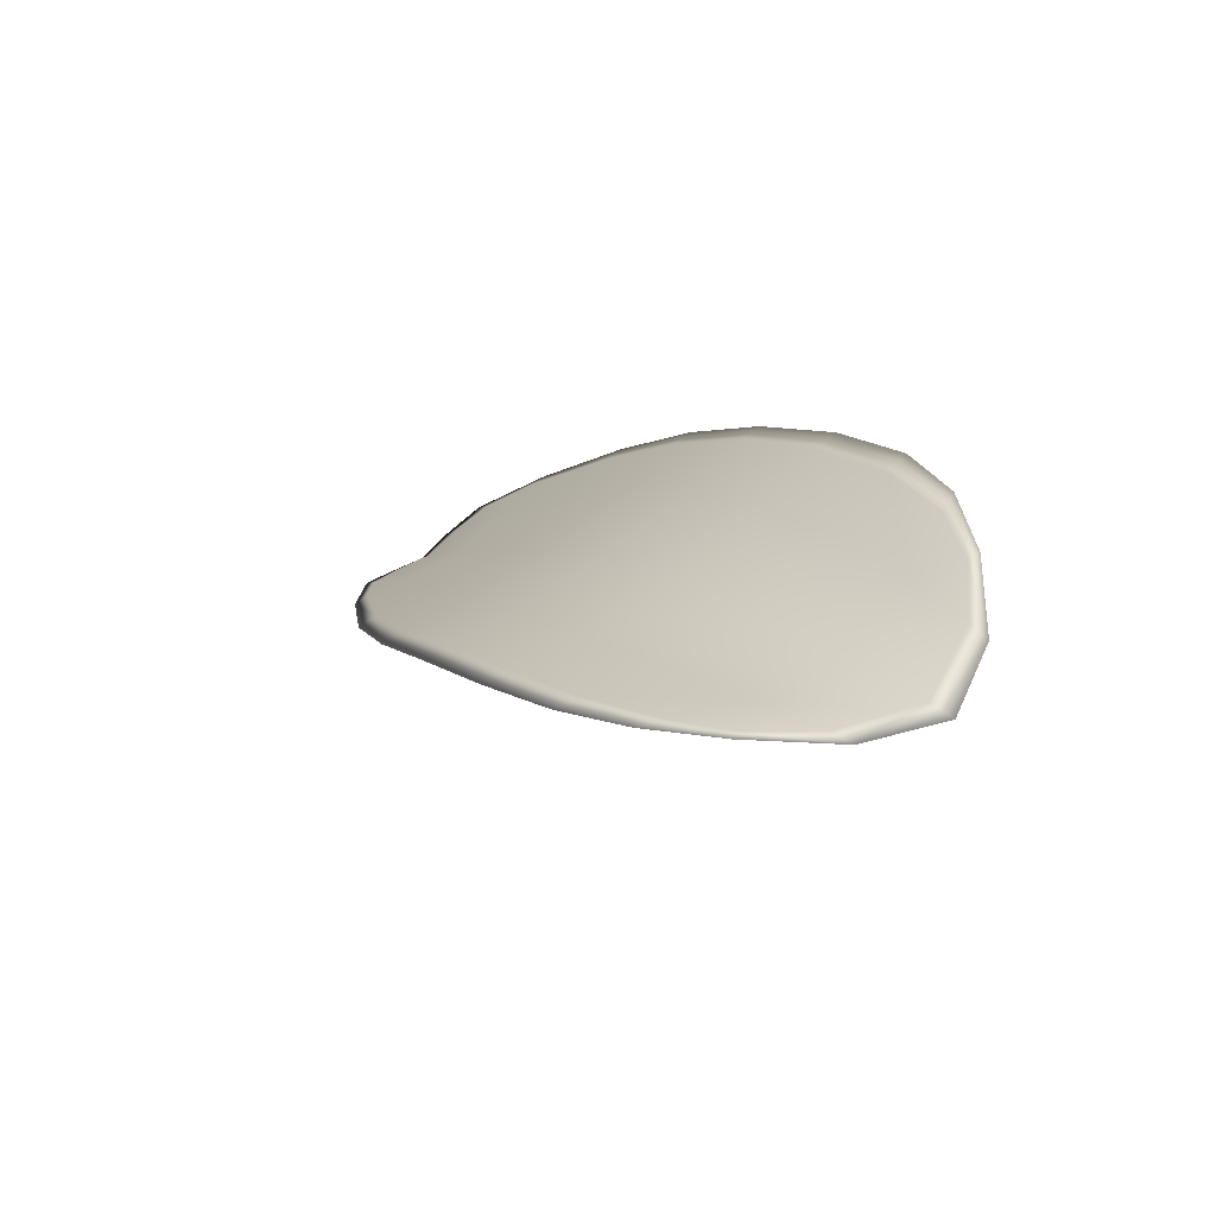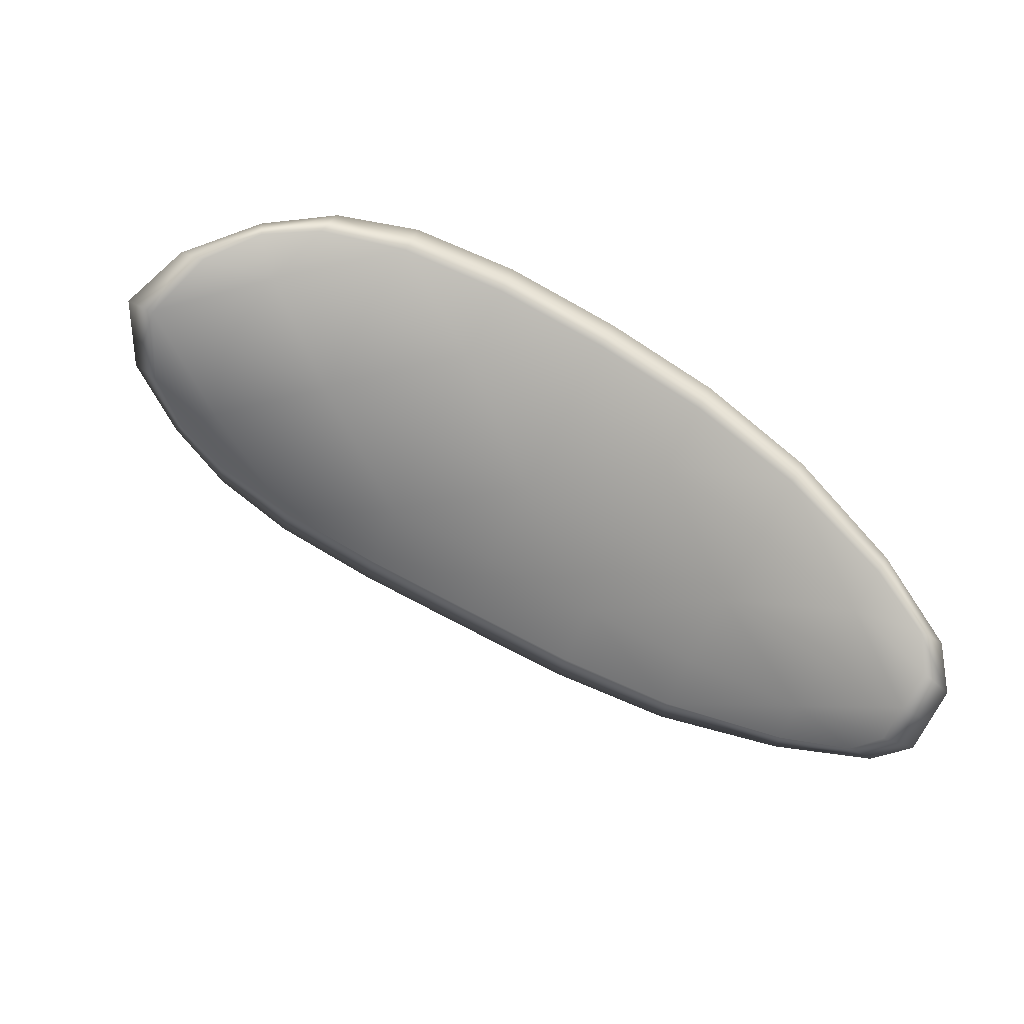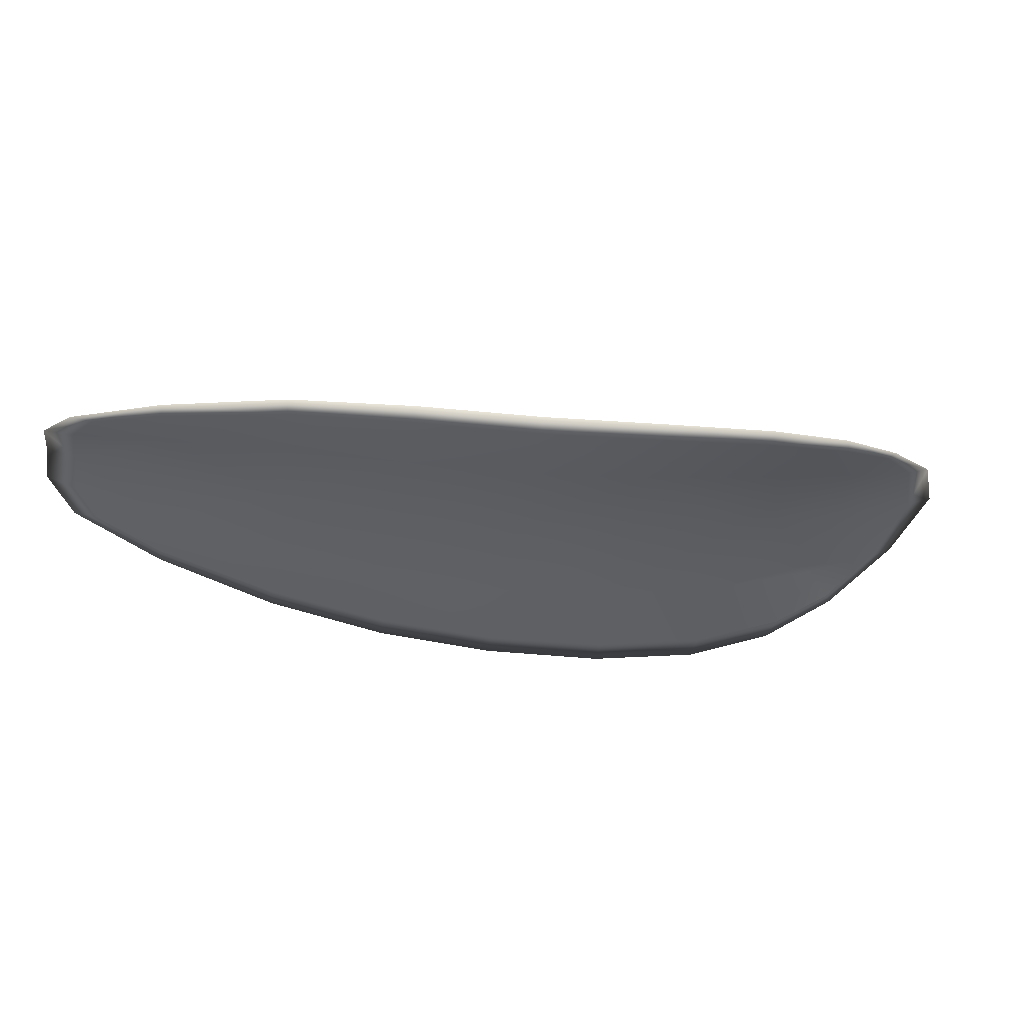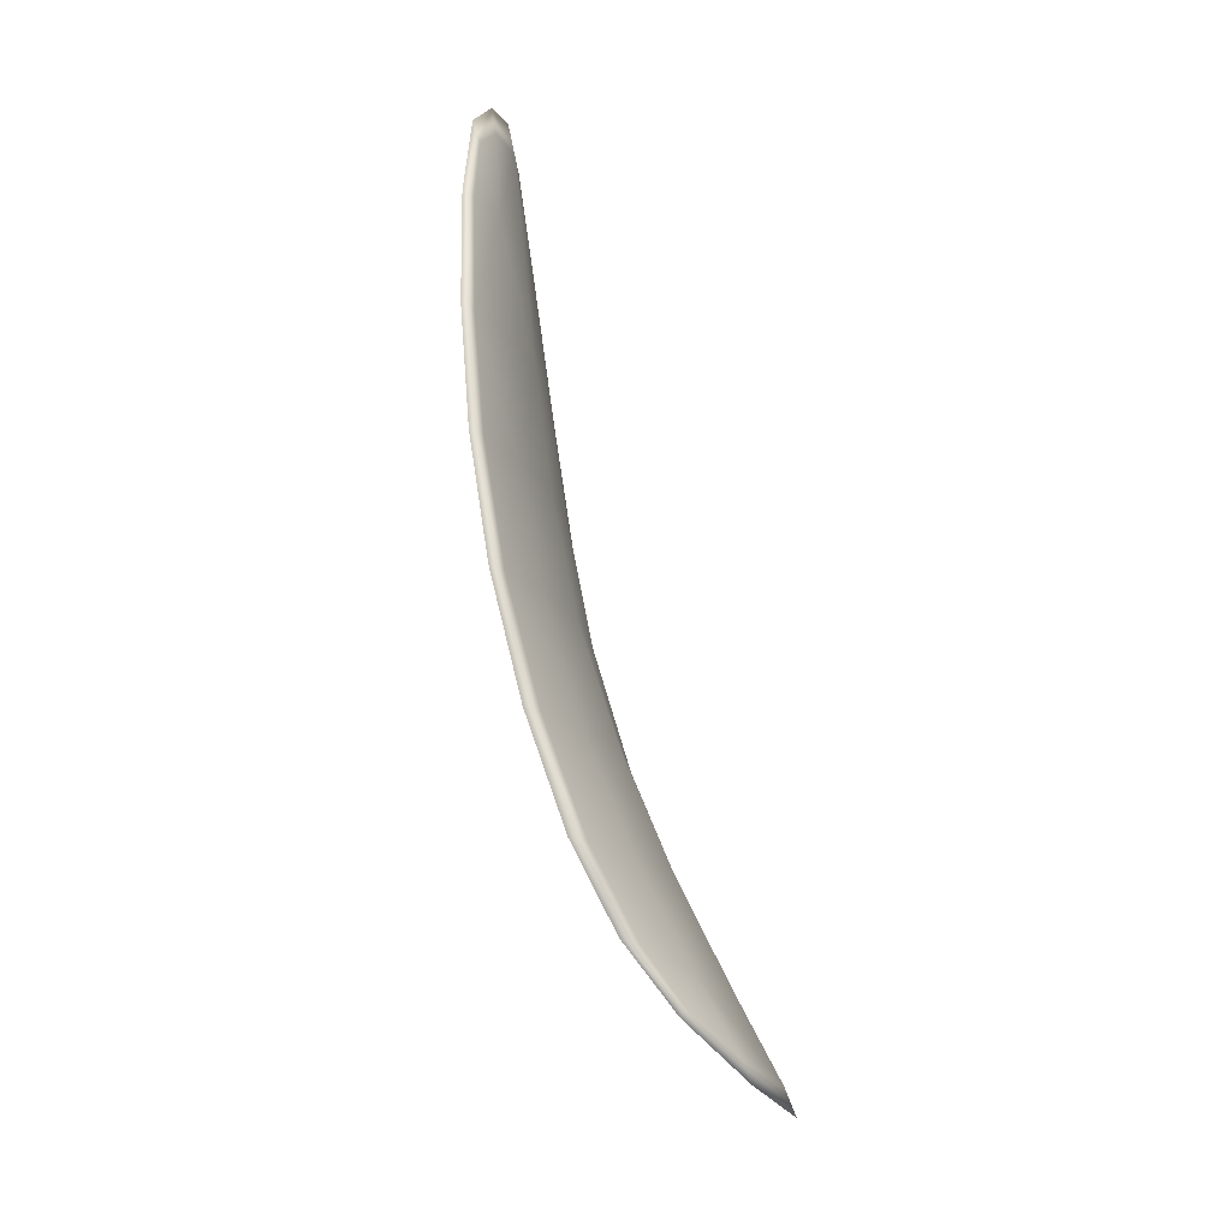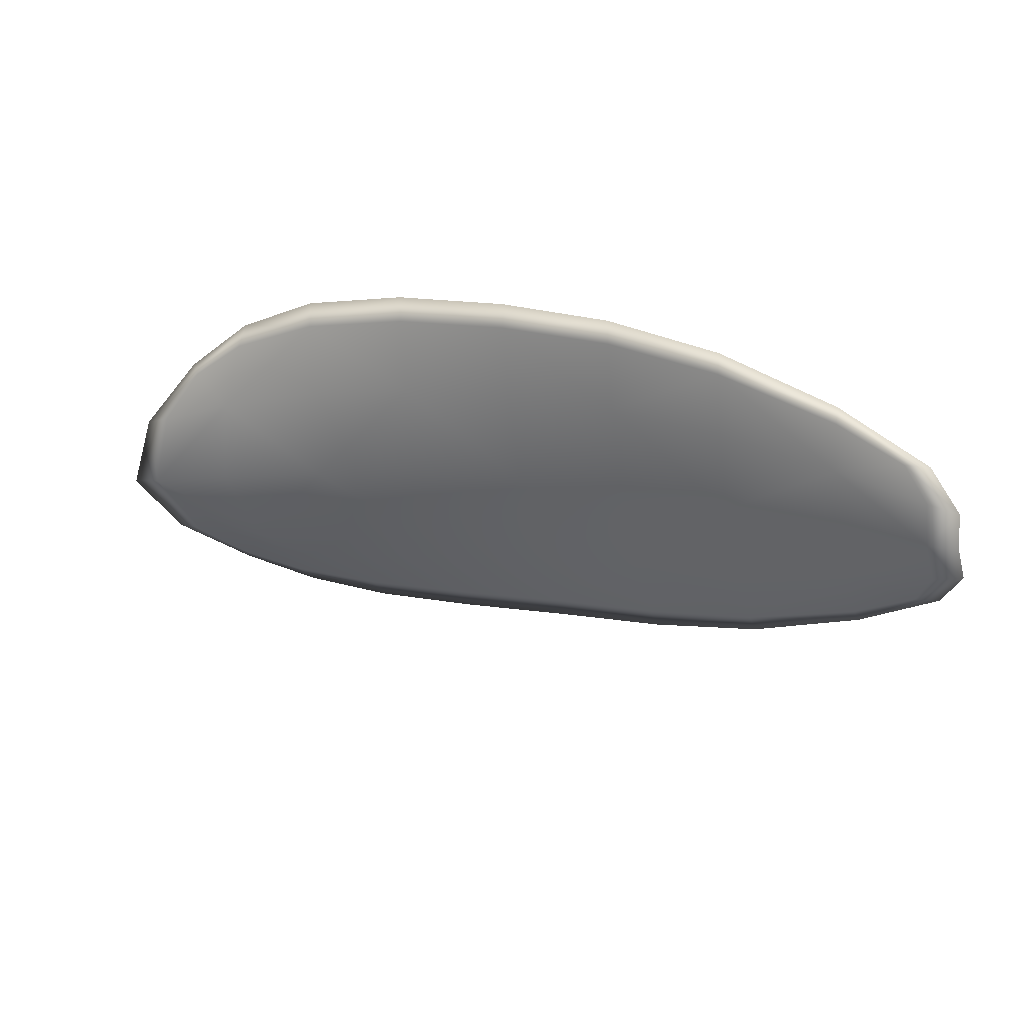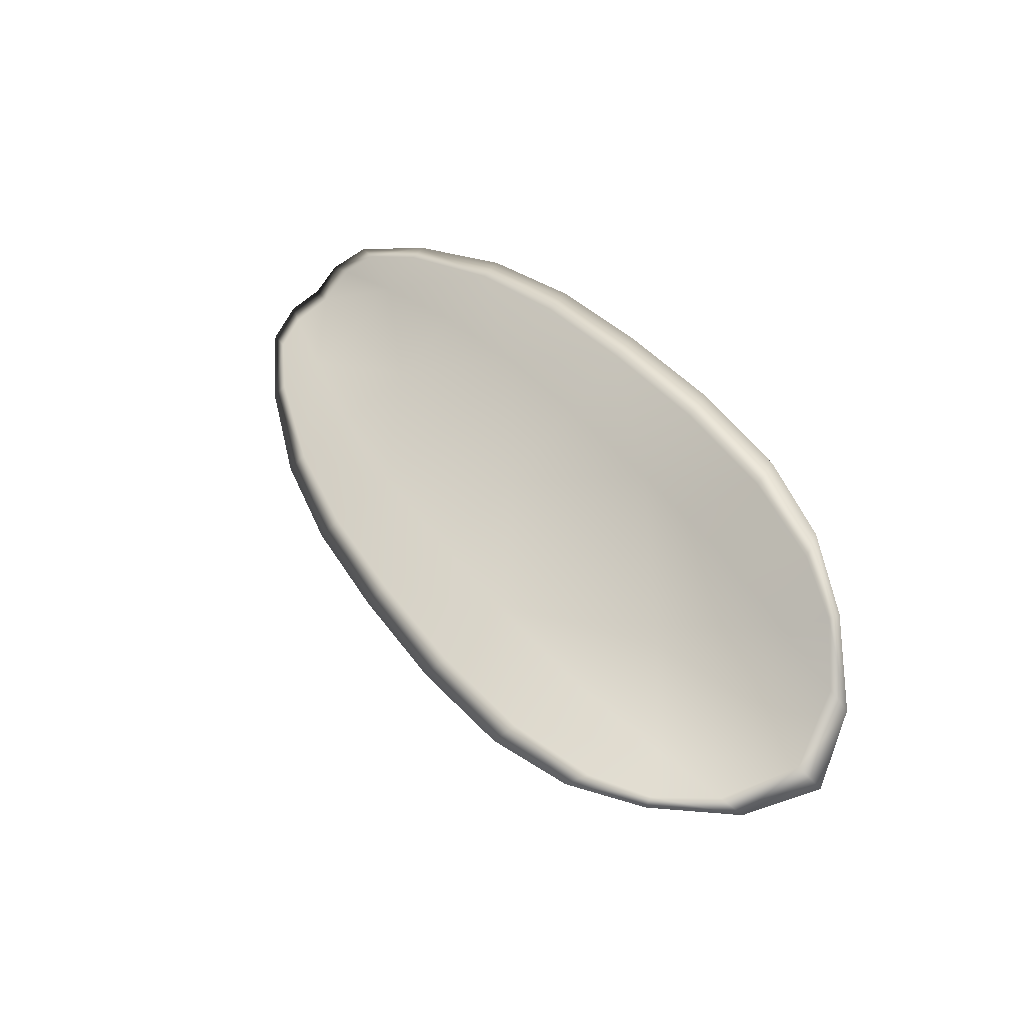
<metadata>
{"format":"obj","ext":"obj","renderer":"f3d","projection":"perspective","resolution":1024,"background":"white","views":[{"elev":32.8,"azim":-128.8,"up":"+Y"},{"elev":-48.7,"azim":-27.4,"up":"+Y"},{"elev":36.8,"azim":154.7,"up":"+Z"},{"elev":64.0,"azim":-125.8,"up":"+Z"},{"elev":-42.8,"azim":8.5,"up":"+Y"},{"elev":67.2,"azim":-134.3,"up":"+Y"}]}
</metadata>
<code>
v -2.453 0.7304 -1.153
v -2.453 0.7308 -1.15
v -2.45 0.7303 -1.15
v -2.45 0.7299 -1.153
v -2.45 0.7297 -1.155
v -2.452 0.7303 -1.154
v -2.454 0.7306 -1.154
v -2.455 0.7308 -1.152
v -2.456 0.7311 -1.151
v -2.453 0.7317 -1.148
v -2.452 0.7325 -1.147
v -2.45 0.7322 -1.146
v -2.45 0.7313 -1.148
v -2.455 0.7319 -1.149
v -2.454 0.7324 -1.147
v -2.441 0.728 -1.147
v -2.441 0.7287 -1.145
v -2.438 0.727 -1.145
v -2.438 0.7263 -1.146
v -2.438 0.7256 -1.148
v -2.441 0.7271 -1.149
v -2.444 0.7285 -1.149
v -2.444 0.7294 -1.147
v -2.444 0.7302 -1.145
v -2.441 0.7266 -1.151
v -2.438 0.7251 -1.151
v -2.438 0.7248 -1.152
v -2.441 0.7263 -1.153
v -2.444 0.7277 -1.154
v -2.444 0.728 -1.152
v -2.447 0.729 -1.152
v -2.447 0.7295 -1.15
v -2.447 0.7288 -1.155
v -2.447 0.7305 -1.147
v -2.447 0.7314 -1.145
v -2.435 0.7245 -1.146
v -2.435 0.7251 -1.145
v -2.434 0.7238 -1.146
v -2.433 0.7231 -1.146
v -2.433 0.7227 -1.147
v -2.435 0.7239 -1.148
v -2.435 0.7236 -1.15
v -2.433 0.7225 -1.149
v -2.434 0.7227 -1.15
v -2.435 0.7235 -1.151
v -2.453 0.7302 -1.153
v -2.454 0.7306 -1.15
v -2.456 0.7309 -1.151
v -2.455 0.7306 -1.152
v -2.454 0.7305 -1.154
v -2.452 0.7302 -1.154
v -2.45 0.7296 -1.155
v -2.45 0.7296 -1.153
v -2.45 0.7301 -1.15
v -2.453 0.7315 -1.148
v -2.452 0.7324 -1.147
v -2.454 0.7322 -1.147
v -2.455 0.7317 -1.149
v -2.45 0.7311 -1.148
v -2.45 0.7321 -1.146
v -2.441 0.7278 -1.147
v -2.441 0.7286 -1.145
v -2.444 0.7301 -1.145
v -2.444 0.7292 -1.147
v -2.444 0.7283 -1.149
v -2.441 0.7269 -1.149
v -2.438 0.7254 -1.148
v -2.438 0.7261 -1.146
v -2.438 0.7269 -1.145
v -2.441 0.7264 -1.151
v -2.444 0.7277 -1.152
v -2.444 0.7275 -1.154
v -2.441 0.7261 -1.153
v -2.438 0.7247 -1.152
v -2.438 0.7249 -1.151
v -2.447 0.7288 -1.152
v -2.447 0.7293 -1.15
v -2.447 0.7286 -1.155
v -2.447 0.7303 -1.147
v -2.447 0.7313 -1.145
v -2.435 0.7243 -1.146
v -2.435 0.7249 -1.145
v -2.435 0.7237 -1.148
v -2.433 0.7225 -1.147
v -2.433 0.723 -1.146
v -2.434 0.7237 -1.146
v -2.435 0.7234 -1.149
v -2.435 0.7233 -1.151
v -2.434 0.7226 -1.15
v -2.433 0.7223 -1.149
v -2.435 0.7252 -1.145
v -2.433 0.7235 -1.146
v -2.438 0.7272 -1.144
v -2.434 0.7237 -1.146
v -2.432 0.722 -1.148
v -2.433 0.7224 -1.15
v -2.433 0.7222 -1.147
v -2.434 0.7226 -1.15
v -2.452 0.7302 -1.155
v -2.454 0.7306 -1.154
v -2.449 0.7296 -1.155
v -2.454 0.7305 -1.154
v -2.456 0.7318 -1.149
v -2.454 0.7325 -1.147
v -2.457 0.7311 -1.151
v -2.454 0.7322 -1.147
v -2.452 0.7327 -1.146
v -2.45 0.7325 -1.145
v -2.432 0.7226 -1.146
v -2.435 0.7233 -1.151
v -2.438 0.7247 -1.153
v -2.456 0.7308 -1.152
v -2.447 0.7287 -1.155
v -2.444 0.7275 -1.155
v -2.447 0.7316 -1.145
v -2.444 0.7304 -1.144
v -2.441 0.7289 -1.144
v -2.441 0.7261 -1.154
f 1 2 3
f 1 3 4
f 1 4 5
f 1 5 6
f 1 6 7
f 1 7 8
f 1 8 9
f 1 9 2
f 10 11 12
f 10 12 13
f 10 13 3
f 10 3 2
f 10 2 9
f 10 9 14
f 10 14 15
f 10 15 11
f 16 17 18
f 16 18 19
f 16 19 20
f 16 20 21
f 16 21 22
f 16 22 23
f 16 23 24
f 16 24 17
f 25 21 20
f 25 20 26
f 25 26 27
f 25 27 28
f 25 28 29
f 25 29 30
f 25 30 22
f 25 22 21
f 31 32 22
f 31 22 30
f 31 30 29
f 31 29 33
f 31 33 5
f 31 5 4
f 31 4 3
f 31 3 32
f 34 35 24
f 34 24 23
f 34 23 22
f 34 22 32
f 34 32 3
f 34 3 13
f 34 13 12
f 34 12 35
f 36 37 38
f 36 38 39
f 36 39 40
f 36 40 41
f 36 41 20
f 36 20 19
f 36 19 18
f 36 18 37
f 42 41 40
f 42 40 43
f 42 43 44
f 42 44 45
f 42 45 27
f 42 27 26
f 42 26 20
f 42 20 41
f 46 47 48
f 46 48 49
f 46 49 50
f 46 50 51
f 46 51 52
f 46 52 53
f 46 53 54
f 46 54 47
f 55 56 57
f 55 57 58
f 55 58 48
f 55 48 47
f 55 47 54
f 55 54 59
f 55 59 60
f 55 60 56
f 61 62 63
f 61 63 64
f 61 64 65
f 61 65 66
f 61 66 67
f 61 67 68
f 61 68 69
f 61 69 62
f 70 66 65
f 70 65 71
f 70 71 72
f 70 72 73
f 70 73 74
f 70 74 75
f 70 75 67
f 70 67 66
f 76 77 54
f 76 54 53
f 76 53 52
f 76 52 78
f 76 78 72
f 76 72 71
f 76 71 65
f 76 65 77
f 79 80 60
f 79 60 59
f 79 59 54
f 79 54 77
f 79 77 65
f 79 65 64
f 79 64 63
f 79 63 80
f 81 82 69
f 81 69 68
f 81 68 67
f 81 67 83
f 81 83 84
f 81 84 85
f 81 85 86
f 81 86 82
f 87 83 67
f 87 67 75
f 87 75 74
f 87 74 88
f 87 88 89
f 87 89 90
f 87 90 84
f 87 84 83
f 91 92 38
f 91 38 37
f 91 37 18
f 91 18 93
f 91 93 69
f 91 69 82
f 91 82 94
f 91 94 92
f 95 96 44
f 95 44 43
f 95 43 40
f 95 40 97
f 95 97 84
f 95 84 90
f 95 90 98
f 95 98 96
f 99 100 7
f 99 7 6
f 99 6 5
f 99 5 101
f 99 101 52
f 99 52 51
f 99 51 102
f 99 102 100
f 103 104 15
f 103 15 14
f 103 14 9
f 103 9 105
f 103 105 48
f 103 48 58
f 103 58 106
f 103 106 104
f 107 108 12
f 107 12 11
f 107 11 15
f 107 15 104
f 107 104 106
f 107 106 56
f 107 56 60
f 107 60 108
f 109 97 40
f 109 40 39
f 109 39 38
f 109 38 92
f 109 92 94
f 109 94 85
f 109 85 84
f 109 84 97
f 110 111 27
f 110 27 45
f 110 45 44
f 110 44 96
f 110 96 98
f 110 98 88
f 110 88 74
f 110 74 111
f 112 105 9
f 112 9 8
f 112 8 7
f 112 7 100
f 112 100 102
f 112 102 49
f 112 49 48
f 112 48 105
f 113 101 5
f 113 5 33
f 113 33 29
f 113 29 114
f 113 114 72
f 113 72 78
f 113 78 52
f 113 52 101
f 115 116 24
f 115 24 35
f 115 35 12
f 115 12 108
f 115 108 60
f 115 60 80
f 115 80 63
f 115 63 116
f 117 93 18
f 117 18 17
f 117 17 24
f 117 24 116
f 117 116 63
f 117 63 62
f 117 62 69
f 117 69 93
f 118 114 29
f 118 29 28
f 118 28 27
f 118 27 111
f 118 111 74
f 118 74 73
f 118 73 72
f 118 72 114

</code>
